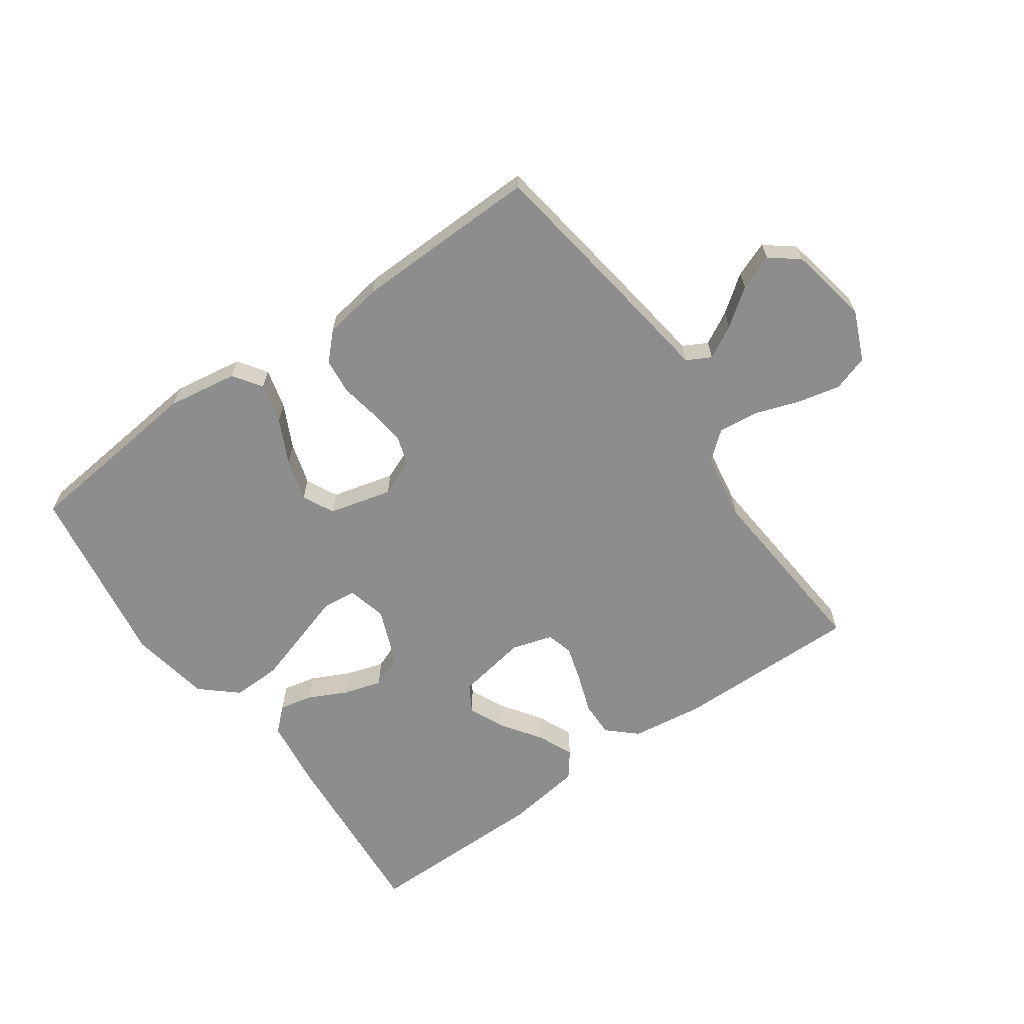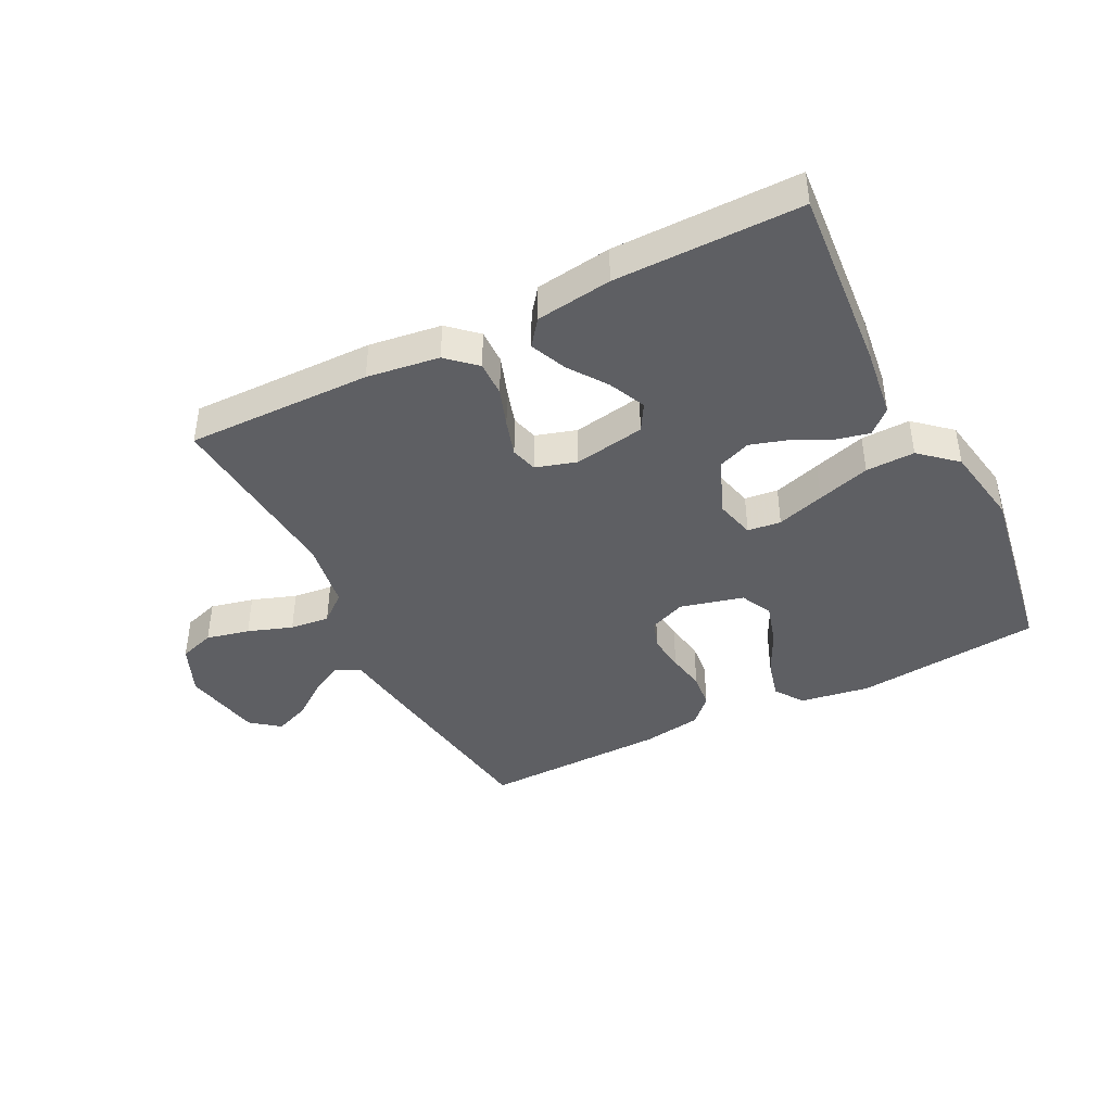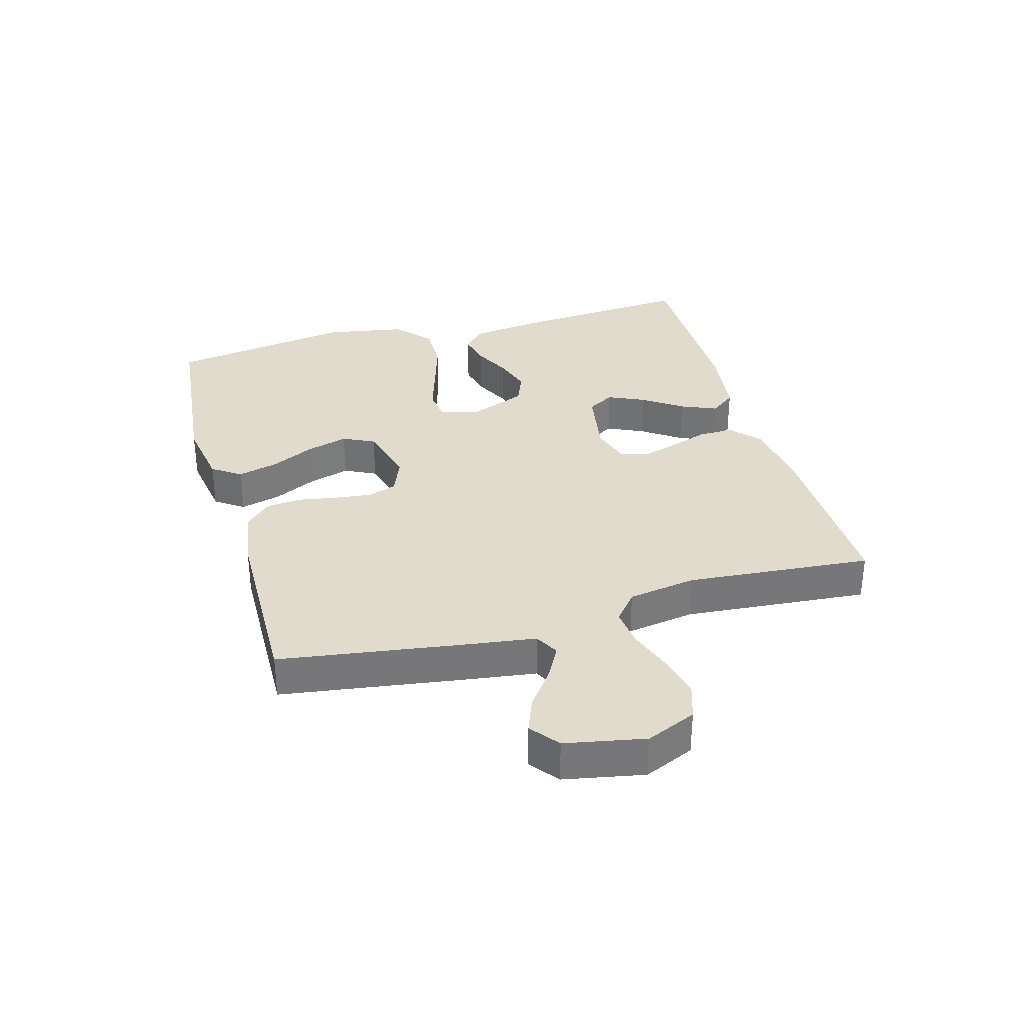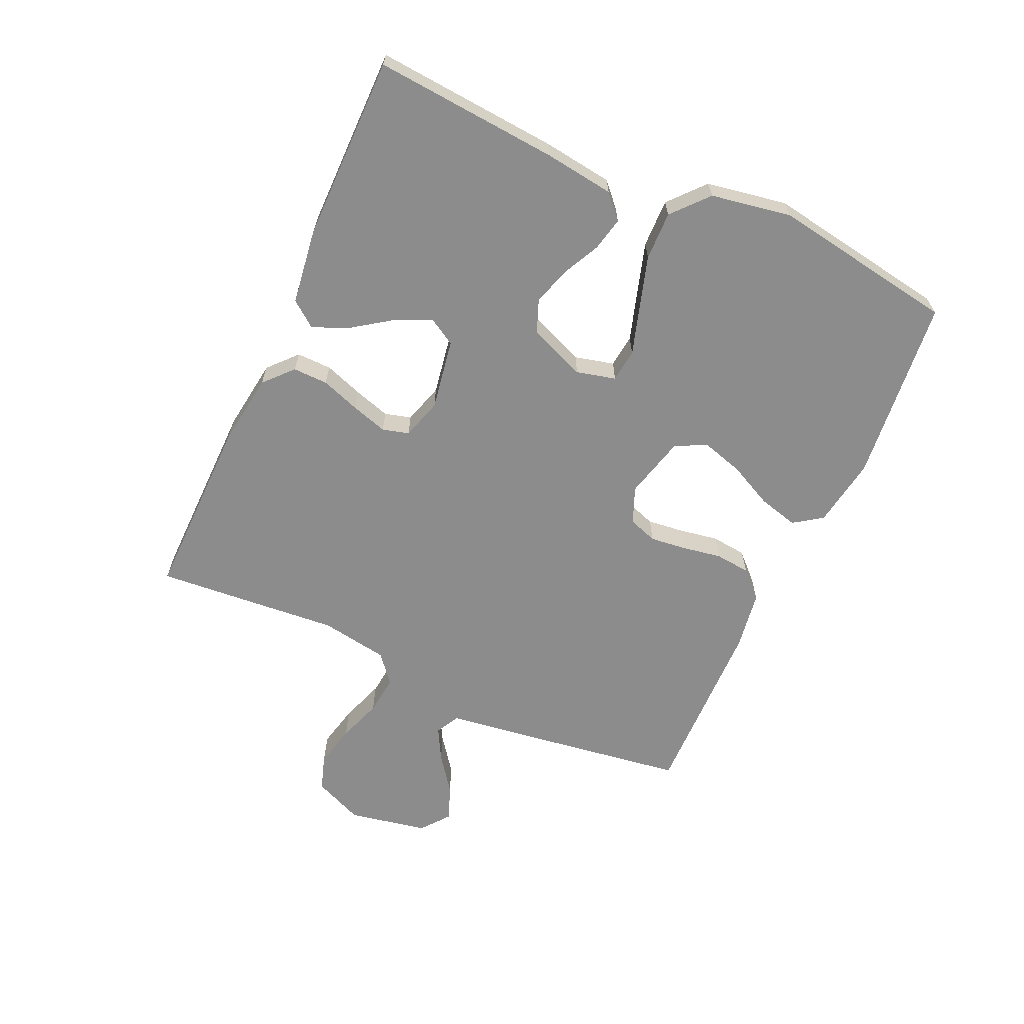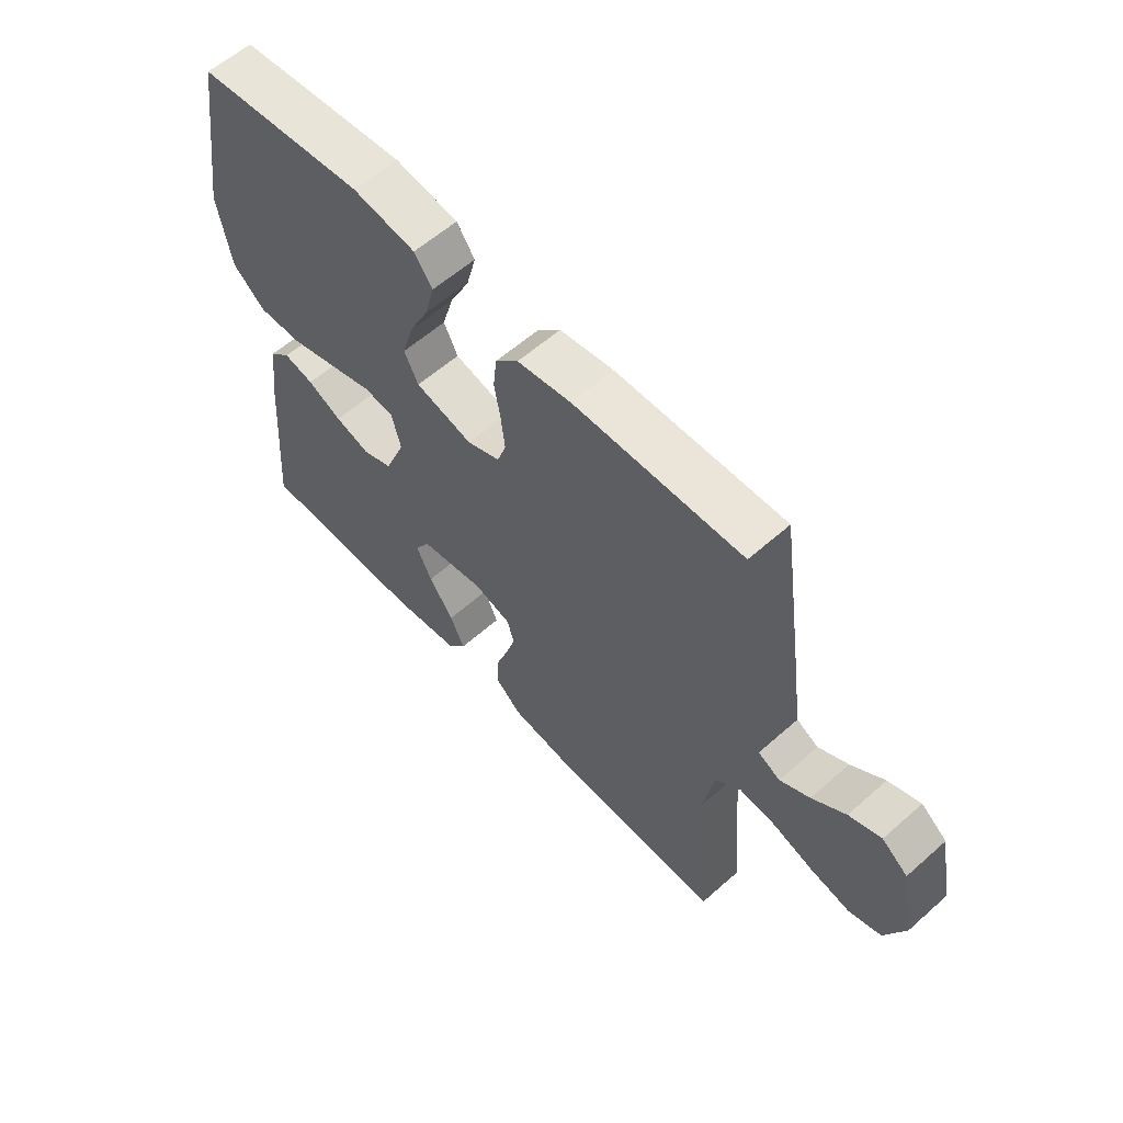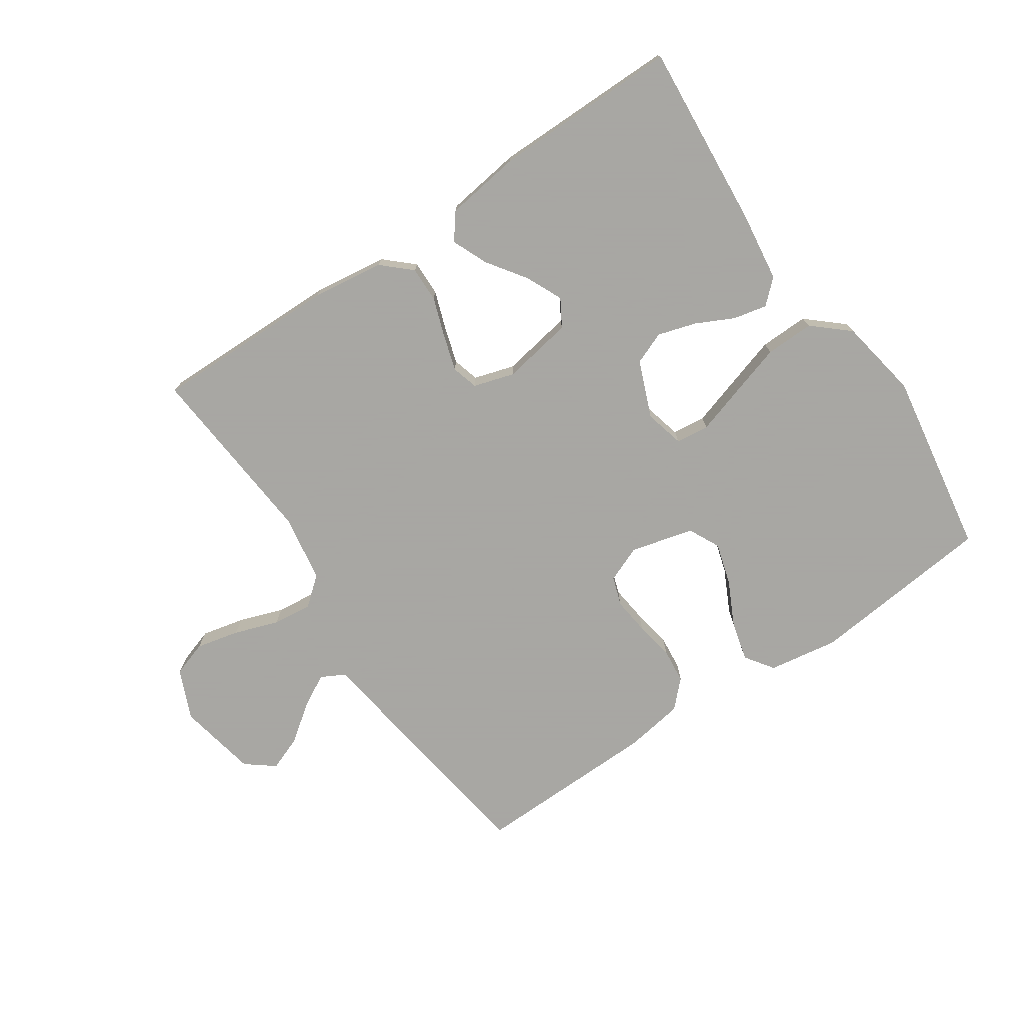
<metadata>
{"format":"obj","ext":"obj","renderer":"f3d","projection":"perspective","resolution":1024,"background":"white","views":[{"elev":-64.7,"azim":35.3,"up":"+Y"},{"elev":-42.0,"azim":-153.2,"up":"+Y"},{"elev":33.2,"azim":74.3,"up":"+Y"},{"elev":-64.2,"azim":-114.4,"up":"+Y"},{"elev":59.2,"azim":47.7,"up":"+Z"},{"elev":-74.4,"azim":-145.9,"up":"+Y"}]}
</metadata>
<code>
v -0.5 0.07 -0.5
v -0.476 0.07 -0.2
v -0.461 0.07 -0.087
v -0.423 0.07 -0.052
v -0.369 0.07 -0.064
v -0.308 0.07 -0.094
v -0.246 0.07 -0.113
v -0.193 0.07 -0.092
v -0.156 0.07 0
v -0.172 0.07 0.064
v -0.226 0.07 0.07
v -0.303 0.07 0.046
v -0.388 0.07 0.02
v -0.467 0.07 0.018
v -0.525 0.07 0.069
v -0.548 0.07 0.2
v -0.5 0.07 0.5
v -0.2 0.07 0.531
v -0.087 0.07 0.513
v -0.055 0.07 0.467
v -0.072 0.07 0.402
v -0.107 0.07 0.331
v -0.127 0.07 0.263
v -0.102 0.07 0.212
v 0 0.07 0.186
v 0.059 0.07 0.21
v 0.075 0.07 0.257
v 0.068 0.07 0.317
v 0.057 0.07 0.38
v 0.063 0.07 0.437
v 0.104 0.07 0.479
v 0.2 0.07 0.494
v 0.5 0.07 0.5
v 0.544 0.07 0.2
v 0.559 0.07 0.091
v 0.598 0.07 0.07
v 0.651 0.07 0.099
v 0.71 0.07 0.143
v 0.767 0.07 0.165
v 0.813 0.07 0.129
v 0.838 0.07 0
v 0.803 0.07 -0.081
v 0.745 0.07 -0.1
v 0.675 0.07 -0.084
v 0.603 0.07 -0.059
v 0.539 0.07 -0.052
v 0.493 0.07 -0.09
v 0.475 0.07 -0.2
v 0.5 0.07 -0.5
v 0.2 0.07 -0.496
v 0.083 0.07 -0.48
v 0.037 0.07 -0.438
v 0.038 0.07 -0.381
v 0.06 0.07 -0.318
v 0.078 0.07 -0.259
v 0.066 0.07 -0.216
v 0 0.07 -0.196
v -0.115 0.07 -0.216
v -0.141 0.07 -0.26
v -0.114 0.07 -0.319
v -0.07 0.07 -0.382
v -0.045 0.07 -0.44
v -0.077 0.07 -0.482
v -0.2 0.07 -0.499
v -0.5 0 -0.5
v -0.476 0 -0.2
v -0.461 0 -0.087
v -0.423 0 -0.052
v -0.369 0 -0.064
v -0.308 0 -0.094
v -0.246 0 -0.113
v -0.193 0 -0.092
v -0.156 0 0
v -0.172 0 0.064
v -0.226 0 0.07
v -0.303 0 0.046
v -0.388 0 0.02
v -0.467 0 0.018
v -0.525 0 0.069
v -0.548 0 0.2
v -0.5 0 0.5
v -0.2 0 0.531
v -0.087 0 0.513
v -0.055 0 0.467
v -0.072 0 0.402
v -0.107 0 0.331
v -0.127 0 0.263
v -0.102 0 0.212
v 0 0 0.186
v 0.059 0 0.21
v 0.075 0 0.257
v 0.068 0 0.317
v 0.057 0 0.38
v 0.063 0 0.437
v 0.104 0 0.479
v 0.2 0 0.494
v 0.5 0 0.5
v 0.544 0 0.2
v 0.559 0 0.091
v 0.598 0 0.07
v 0.651 0 0.099
v 0.71 0 0.143
v 0.767 0 0.165
v 0.813 0 0.129
v 0.838 0 0
v 0.803 0 -0.081
v 0.745 0 -0.1
v 0.675 0 -0.084
v 0.603 0 -0.059
v 0.539 0 -0.052
v 0.493 0 -0.09
v 0.475 0 -0.2
v 0.5 0 -0.5
v 0.2 0 -0.496
v 0.083 0 -0.48
v 0.037 0 -0.438
v 0.038 0 -0.381
v 0.06 0 -0.318
v 0.078 0 -0.259
v 0.066 0 -0.216
v 0 0 -0.196
v -0.115 0 -0.216
v -0.141 0 -0.26
v -0.114 0 -0.319
v -0.07 0 -0.382
v -0.045 0 -0.44
v -0.077 0 -0.482
v -0.2 0 -0.499
f 4 5 6
f 3 4 6
f 2 3 6
f 1 2 6
f 64 1 6
f 63 64 6
f 62 63 6
f 61 62 6
f 60 61 6
f 59 60 6 7
f 58 59 7 8
f 57 58 8 9
f 56 57 9 10
f 52 53 54
f 51 52 54
f 50 51 54
f 49 50 54
f 48 49 54
f 47 48 54 55
f 46 47 55 56
f 43 44 45
f 42 43 45
f 41 42 45
f 40 41 45
f 39 40 45
f 38 39 45
f 37 38 45
f 36 37 45 46
f 46 56 10
f 36 46 10
f 35 36 10
f 33 34 35
f 32 33 35
f 31 32 35
f 30 31 35
f 29 30 35
f 28 29 35
f 20 21 22
f 19 20 22
f 18 19 22
f 17 18 22
f 16 17 22
f 15 16 22
f 14 15 22
f 13 14 22
f 12 13 22
f 11 12 22 23
f 10 11 23 24
f 27 28 35
f 26 27 35
f 25 26 35 10
f 10 24 25
f 70 69 68
f 70 68 67
f 70 67 66
f 70 66 65
f 70 65 128
f 70 128 127
f 70 127 126
f 70 126 125
f 70 125 124
f 71 70 124 123
f 72 71 123 122
f 73 72 122 121
f 74 73 121 120
f 118 117 116
f 118 116 115
f 118 115 114
f 118 114 113
f 118 113 112
f 119 118 112 111
f 120 119 111 110
f 109 108 107
f 109 107 106
f 109 106 105
f 109 105 104
f 109 104 103
f 109 103 102
f 109 102 101
f 110 109 101 100
f 74 120 110
f 74 110 100
f 74 100 99
f 99 98 97
f 99 97 96
f 99 96 95
f 99 95 94
f 99 94 93
f 99 93 92
f 86 85 84
f 86 84 83
f 86 83 82
f 86 82 81
f 86 81 80
f 86 80 79
f 86 79 78
f 86 78 77
f 86 77 76
f 87 86 76 75
f 88 87 75 74
f 99 92 91
f 99 91 90
f 74 99 90 89
f 89 88 74
f 1 65 66 2
f 2 66 67 3
f 3 67 68 4
f 4 68 69 5
f 5 69 70 6
f 6 70 71 7
f 7 71 72 8
f 8 72 73 9
f 9 73 74 10
f 10 74 75 11
f 11 75 76 12
f 12 76 77 13
f 13 77 78 14
f 14 78 79 15
f 15 79 80 16
f 16 80 81 17
f 17 81 82 18
f 18 82 83 19
f 19 83 84 20
f 20 84 85 21
f 21 85 86 22
f 22 86 87 23
f 23 87 88 24
f 24 88 89 25
f 25 89 90 26
f 26 90 91 27
f 27 91 92 28
f 28 92 93 29
f 29 93 94 30
f 30 94 95 31
f 31 95 96 32
f 32 96 97 33
f 33 97 98 34
f 34 98 99 35
f 35 99 100 36
f 36 100 101 37
f 37 101 102 38
f 38 102 103 39
f 39 103 104 40
f 40 104 105 41
f 41 105 106 42
f 42 106 107 43
f 43 107 108 44
f 44 108 109 45
f 45 109 110 46
f 46 110 111 47
f 47 111 112 48
f 48 112 113 49
f 49 113 114 50
f 50 114 115 51
f 51 115 116 52
f 52 116 117 53
f 53 117 118 54
f 54 118 119 55
f 55 119 120 56
f 56 120 121 57
f 57 121 122 58
f 58 122 123 59
f 59 123 124 60
f 60 124 125 61
f 61 125 126 62
f 62 126 127 63
f 63 127 128 64
f 64 128 65 1

</code>
